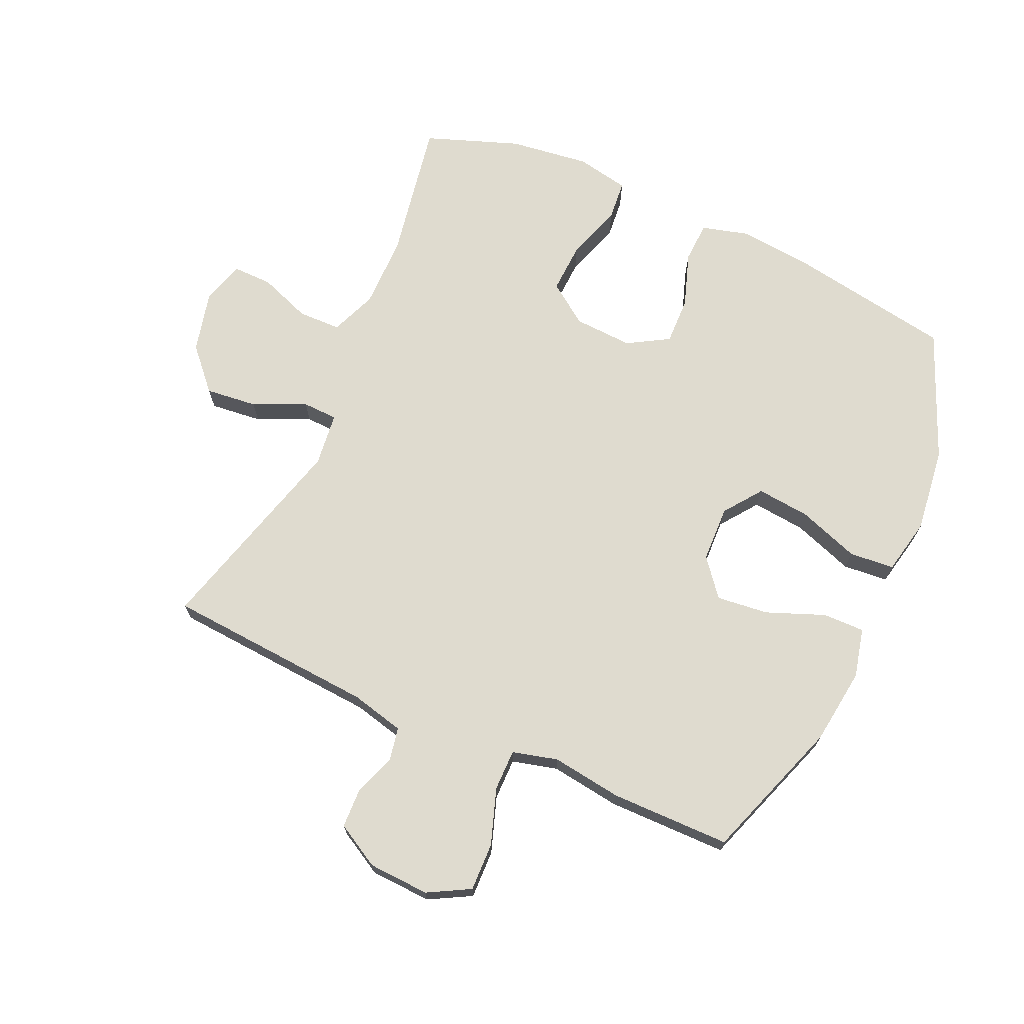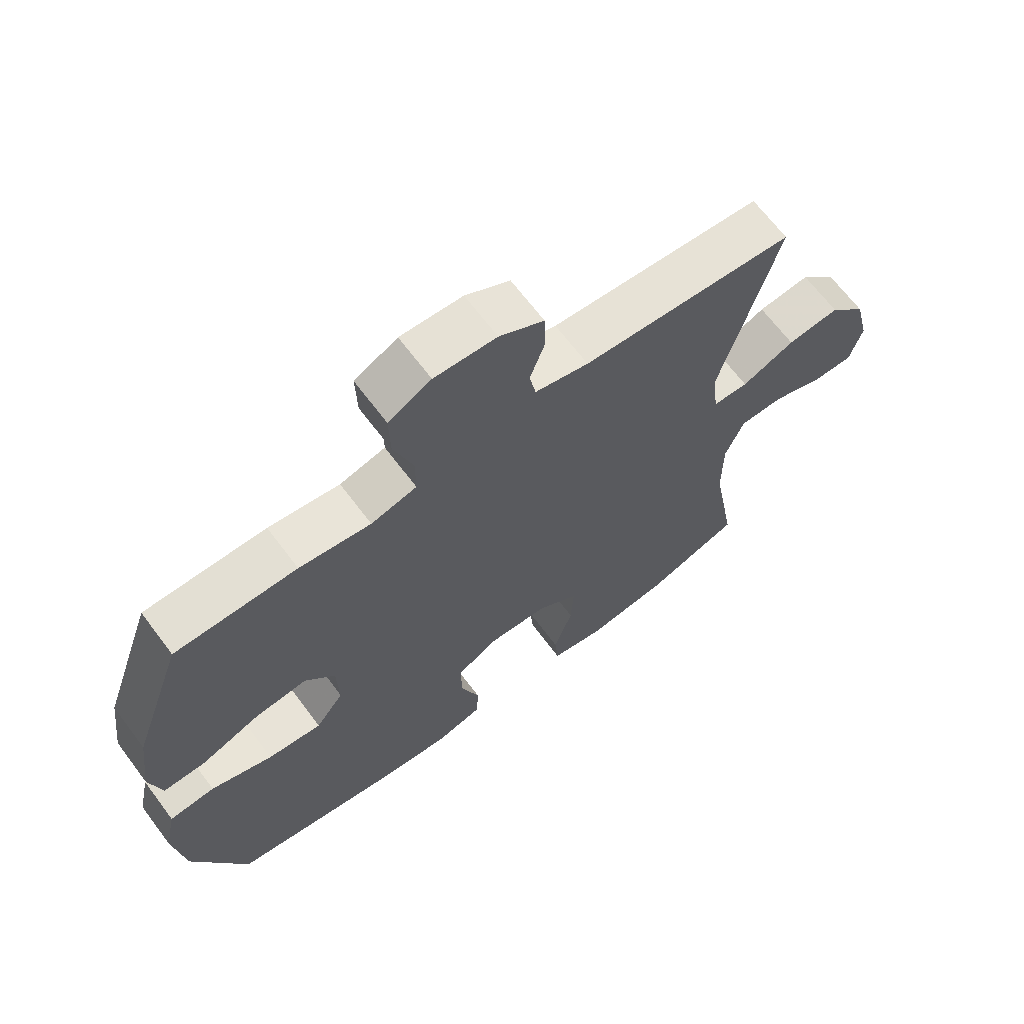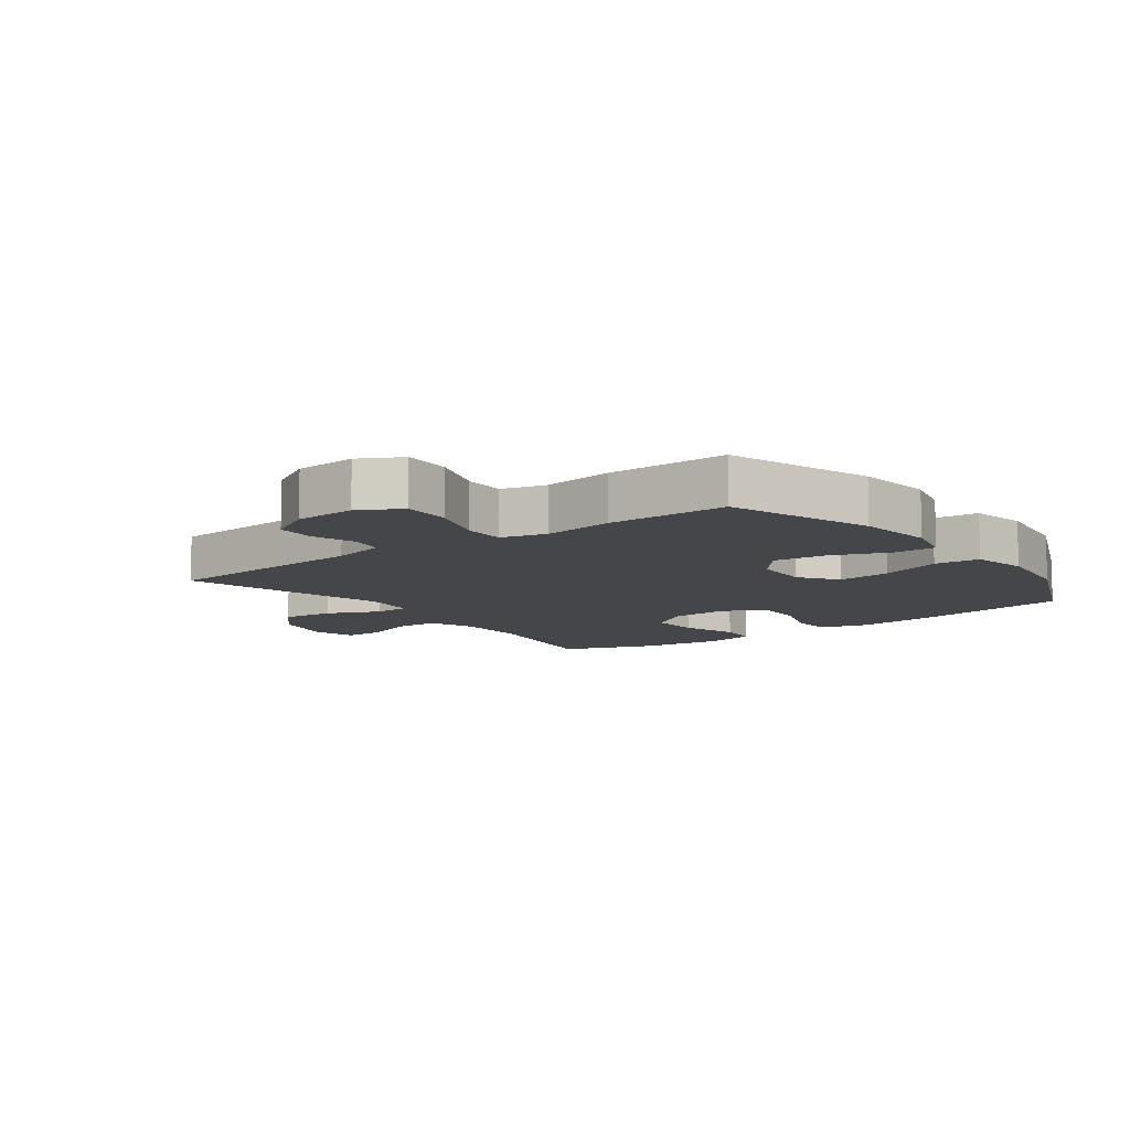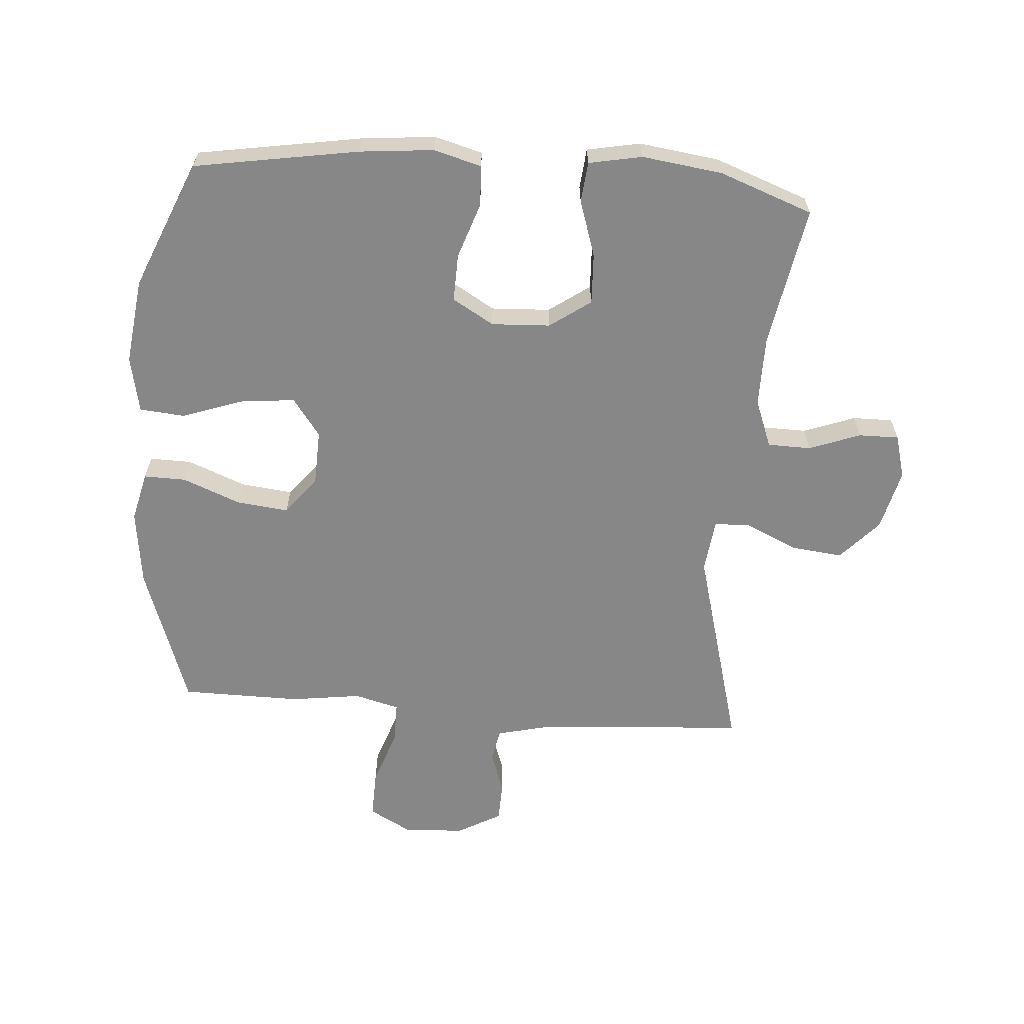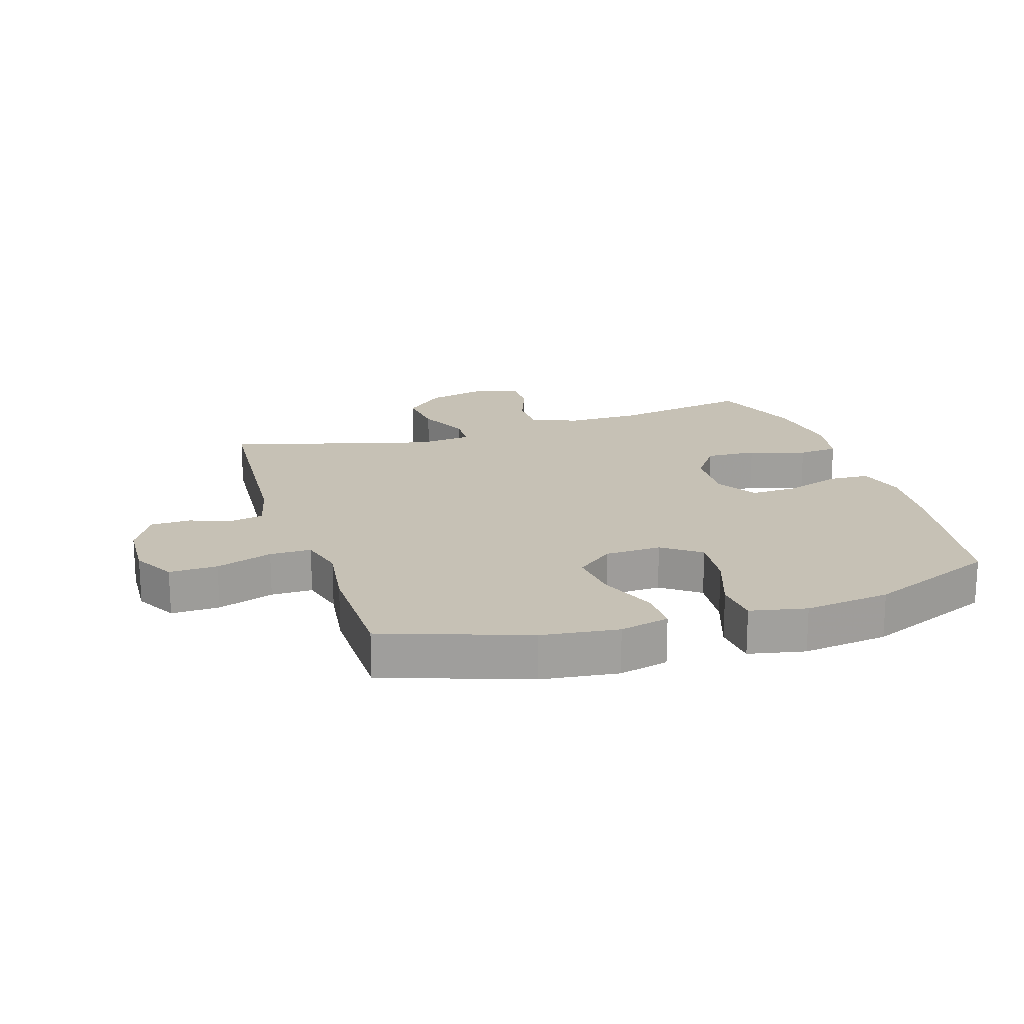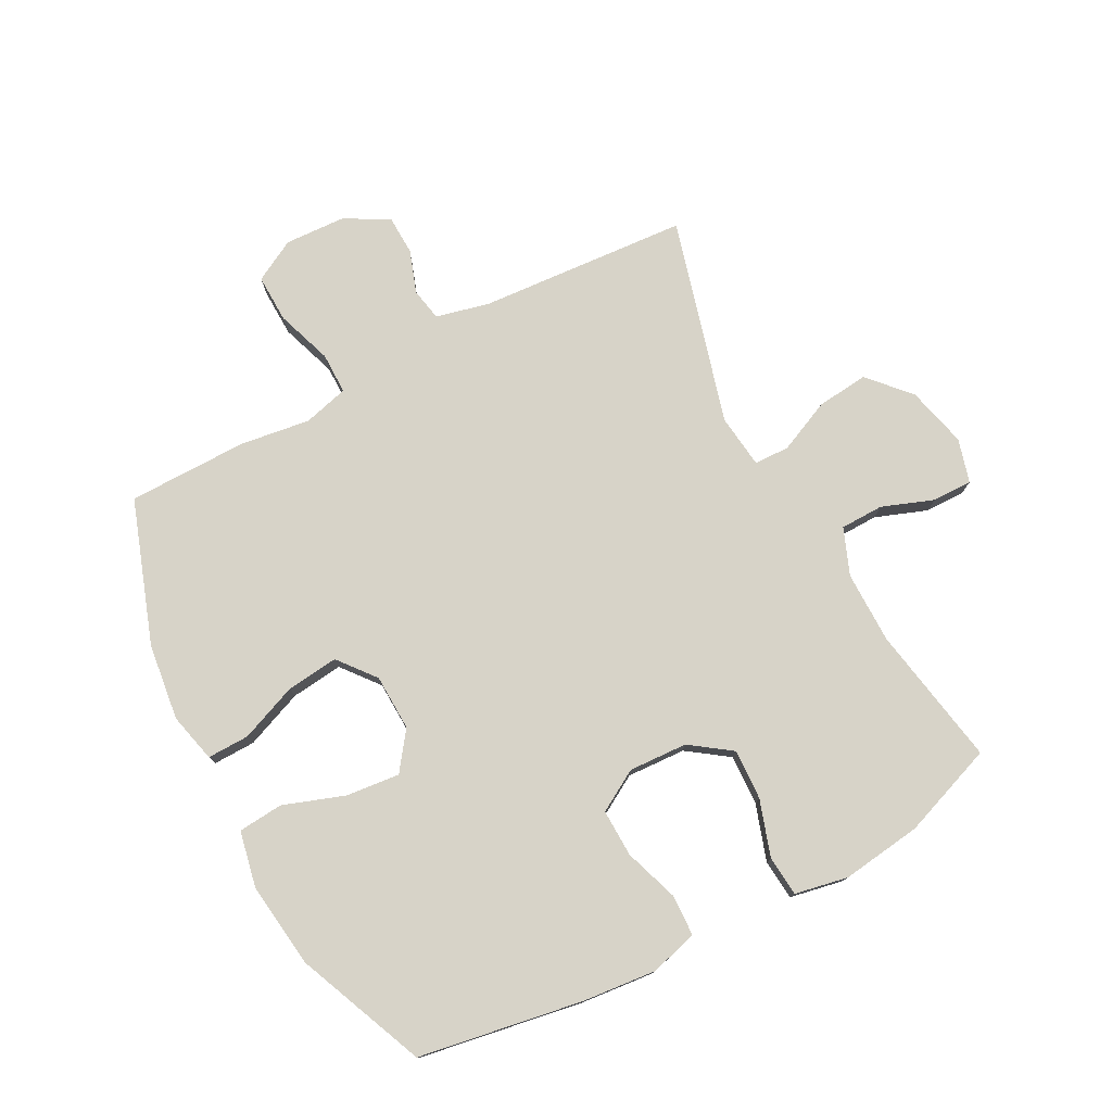
<metadata>
{"format":"obj","ext":"obj","renderer":"f3d","projection":"perspective","resolution":1024,"background":"white","views":[{"elev":70.3,"azim":24.1,"up":"+Y"},{"elev":66.8,"azim":143.1,"up":"+Z"},{"elev":-9.8,"azim":36.5,"up":"+Y"},{"elev":-62.5,"azim":175.5,"up":"+Y"},{"elev":18.7,"azim":72.2,"up":"+Y"},{"elev":77.1,"azim":152.0,"up":"+Y"}]}
</metadata>
<code>
v 0.5 0.07 -0.5
v 0.235 0.07 -0.545
v 0.115 0.07 -0.557
v 0.038 0.07 -0.536
v 0.035 0.07 -0.47
v 0.065 0.07 -0.381
v 0.067 0.07 -0.304
v 0 0.07 -0.265
v -0.095 0.07 -0.27
v -0.161 0.07 -0.317
v -0.157 0.07 -0.399
v -0.127 0.07 -0.49
v -0.133 0.07 -0.555
v -0.219 0.07 -0.572
v -0.349 0.07 -0.555
v -0.5 0.07 -0.5
v -0.46 0.07 -0.272
v -0.46 0.07 -0.155
v -0.49 0.07 -0.08
v -0.56 0.07 -0.079
v -0.643 0.07 -0.11
v -0.708 0.07 -0.111
v -0.728 0.07 -0.04
v -0.704 0.07 0.059
v -0.644 0.07 0.125
v -0.56 0.07 0.116
v -0.475 0.07 0.078
v -0.418 0.07 0.08
v -0.408 0.07 0.167
v -0.5 0.07 0.5
v -0.16 0.07 0.525
v -0.074 0.07 0.546
v -0.064 0.07 0.599
v -0.088 0.07 0.668
v -0.086 0.07 0.732
v -0.015 0.07 0.772
v 0.084 0.07 0.777
v 0.152 0.07 0.74
v 0.15 0.07 0.662
v 0.119 0.07 0.571
v 0.119 0.07 0.504
v 0.192 0.07 0.485
v 0.306 0.07 0.501
v 0.5 0.07 0.5
v 0.581 0.07 0.269
v 0.597 0.07 0.145
v 0.578 0.07 0.065
v 0.51 0.07 0.066
v 0.416 0.07 0.103
v 0.332 0.07 0.112
v 0.284 0.07 0.052
v 0.281 0.07 -0.039
v 0.326 0.07 -0.1
v 0.413 0.07 -0.091
v 0.512 0.07 -0.056
v 0.585 0.07 -0.062
v 0.604 0.07 -0.153
v 0.587 0.07 -0.291
v 0.5 0 -0.5
v 0.235 0 -0.545
v 0.115 0 -0.557
v 0.038 0 -0.536
v 0.035 0 -0.47
v 0.065 0 -0.381
v 0.067 0 -0.304
v 0 0 -0.265
v -0.095 0 -0.27
v -0.161 0 -0.317
v -0.157 0 -0.399
v -0.127 0 -0.49
v -0.133 0 -0.555
v -0.219 0 -0.572
v -0.349 0 -0.555
v -0.5 0 -0.5
v -0.46 0 -0.272
v -0.46 0 -0.155
v -0.49 0 -0.08
v -0.56 0 -0.079
v -0.643 0 -0.11
v -0.708 0 -0.111
v -0.728 0 -0.04
v -0.704 0 0.059
v -0.644 0 0.125
v -0.56 0 0.116
v -0.475 0 0.078
v -0.418 0 0.08
v -0.408 0 0.167
v -0.5 0 0.5
v -0.16 0 0.525
v -0.074 0 0.546
v -0.064 0 0.599
v -0.088 0 0.668
v -0.086 0 0.732
v -0.015 0 0.772
v 0.084 0 0.777
v 0.152 0 0.74
v 0.15 0 0.662
v 0.119 0 0.571
v 0.119 0 0.504
v 0.192 0 0.485
v 0.306 0 0.501
v 0.5 0 0.5
v 0.581 0 0.269
v 0.597 0 0.145
v 0.578 0 0.065
v 0.51 0 0.066
v 0.416 0 0.103
v 0.332 0 0.112
v 0.284 0 0.052
v 0.281 0 -0.039
v 0.326 0 -0.1
v 0.413 0 -0.091
v 0.512 0 -0.056
v 0.585 0 -0.062
v 0.604 0 -0.153
v 0.587 0 -0.291
f 4 5 6
f 3 4 6
f 2 3 6
f 1 2 6
f 58 1 6
f 57 58 6
f 56 57 6
f 55 56 6
f 54 55 6
f 53 54 6 7
f 52 53 7 8
f 51 52 8 9
f 50 51 9 10
f 47 48 49
f 46 47 49
f 45 46 49
f 44 45 49
f 43 44 49
f 42 43 49
f 41 42 49 50
f 38 39 40
f 37 38 40
f 36 37 40
f 35 36 40
f 34 35 40
f 33 34 40
f 32 33 40 41
f 41 50 10
f 32 41 10
f 31 32 10
f 25 26 27
f 24 25 27
f 23 24 27
f 22 23 27
f 21 22 27
f 20 21 27
f 19 20 27 28
f 18 19 28
f 17 18 28
f 15 16 17
f 14 15 17
f 13 14 17
f 12 13 17
f 11 12 17
f 10 11 17 28
f 29 30 31 10
f 10 28 29
f 64 63 62
f 64 62 61
f 64 61 60
f 64 60 59
f 64 59 116
f 64 116 115
f 64 115 114
f 64 114 113
f 64 113 112
f 65 64 112 111
f 66 65 111 110
f 67 66 110 109
f 68 67 109 108
f 107 106 105
f 107 105 104
f 107 104 103
f 107 103 102
f 107 102 101
f 107 101 100
f 108 107 100 99
f 98 97 96
f 98 96 95
f 98 95 94
f 98 94 93
f 98 93 92
f 98 92 91
f 99 98 91 90
f 68 108 99
f 68 99 90
f 68 90 89
f 85 84 83
f 85 83 82
f 85 82 81
f 85 81 80
f 85 80 79
f 85 79 78
f 86 85 78 77
f 86 77 76
f 86 76 75
f 75 74 73
f 75 73 72
f 75 72 71
f 75 71 70
f 75 70 69
f 86 75 69 68
f 68 89 88 87
f 87 86 68
f 1 59 60 2
f 2 60 61 3
f 3 61 62 4
f 4 62 63 5
f 5 63 64 6
f 6 64 65 7
f 7 65 66 8
f 8 66 67 9
f 9 67 68 10
f 10 68 69 11
f 11 69 70 12
f 12 70 71 13
f 13 71 72 14
f 14 72 73 15
f 15 73 74 16
f 16 74 75 17
f 17 75 76 18
f 18 76 77 19
f 19 77 78 20
f 20 78 79 21
f 21 79 80 22
f 22 80 81 23
f 23 81 82 24
f 24 82 83 25
f 25 83 84 26
f 26 84 85 27
f 27 85 86 28
f 28 86 87 29
f 29 87 88 30
f 30 88 89 31
f 31 89 90 32
f 32 90 91 33
f 33 91 92 34
f 34 92 93 35
f 35 93 94 36
f 36 94 95 37
f 37 95 96 38
f 38 96 97 39
f 39 97 98 40
f 40 98 99 41
f 41 99 100 42
f 42 100 101 43
f 43 101 102 44
f 44 102 103 45
f 45 103 104 46
f 46 104 105 47
f 47 105 106 48
f 48 106 107 49
f 49 107 108 50
f 50 108 109 51
f 51 109 110 52
f 52 110 111 53
f 53 111 112 54
f 54 112 113 55
f 55 113 114 56
f 56 114 115 57
f 57 115 116 58
f 58 116 59 1

</code>
